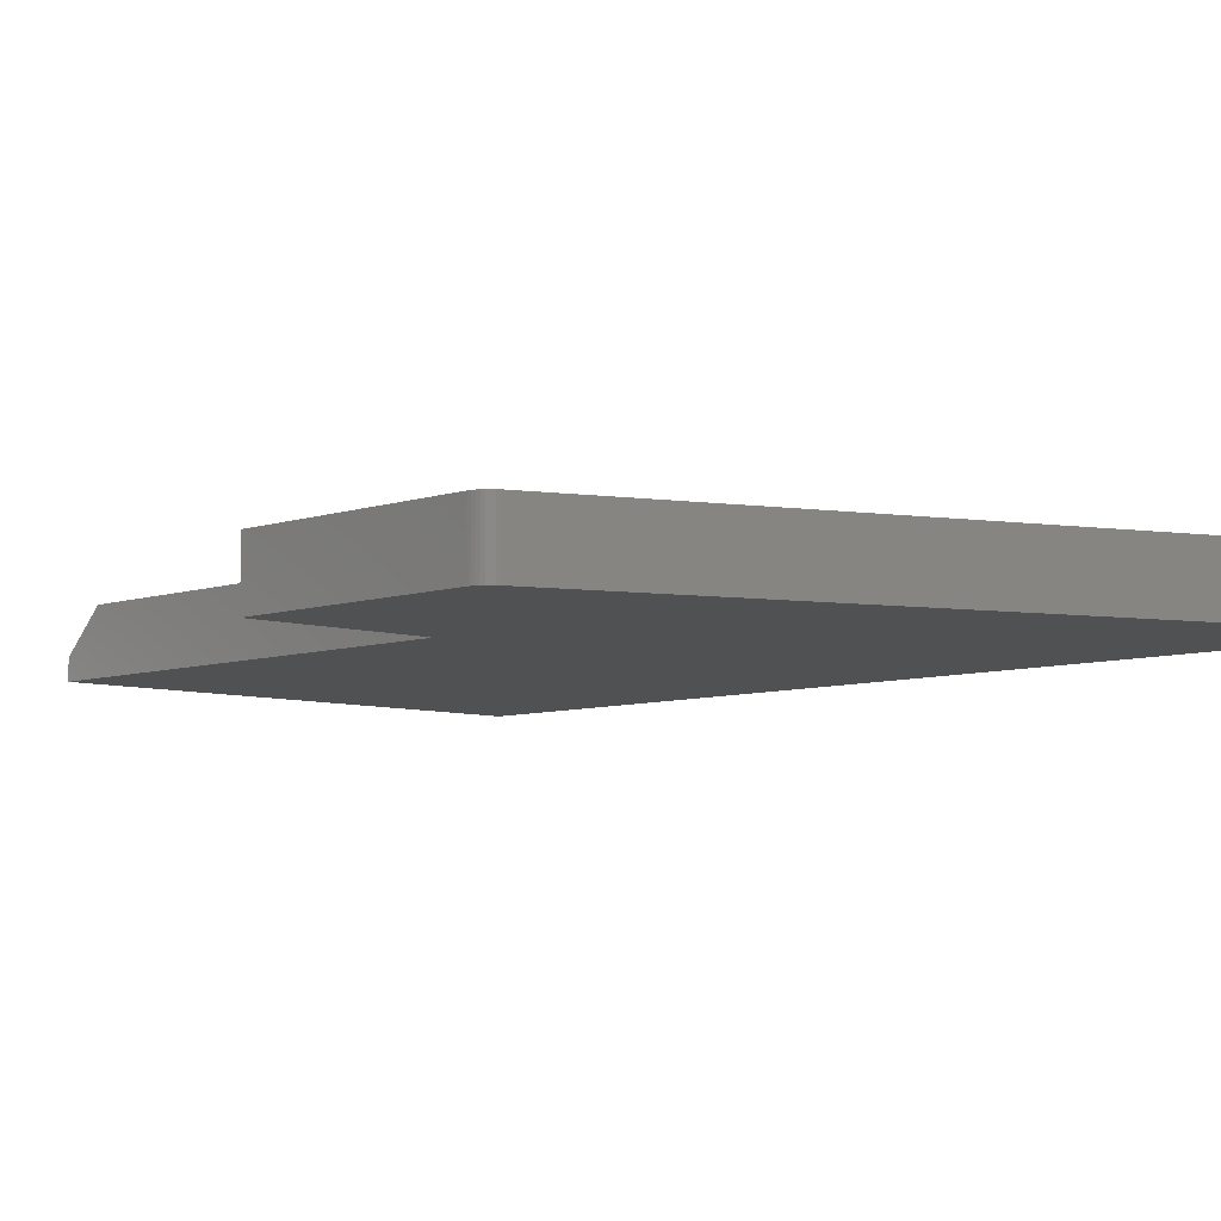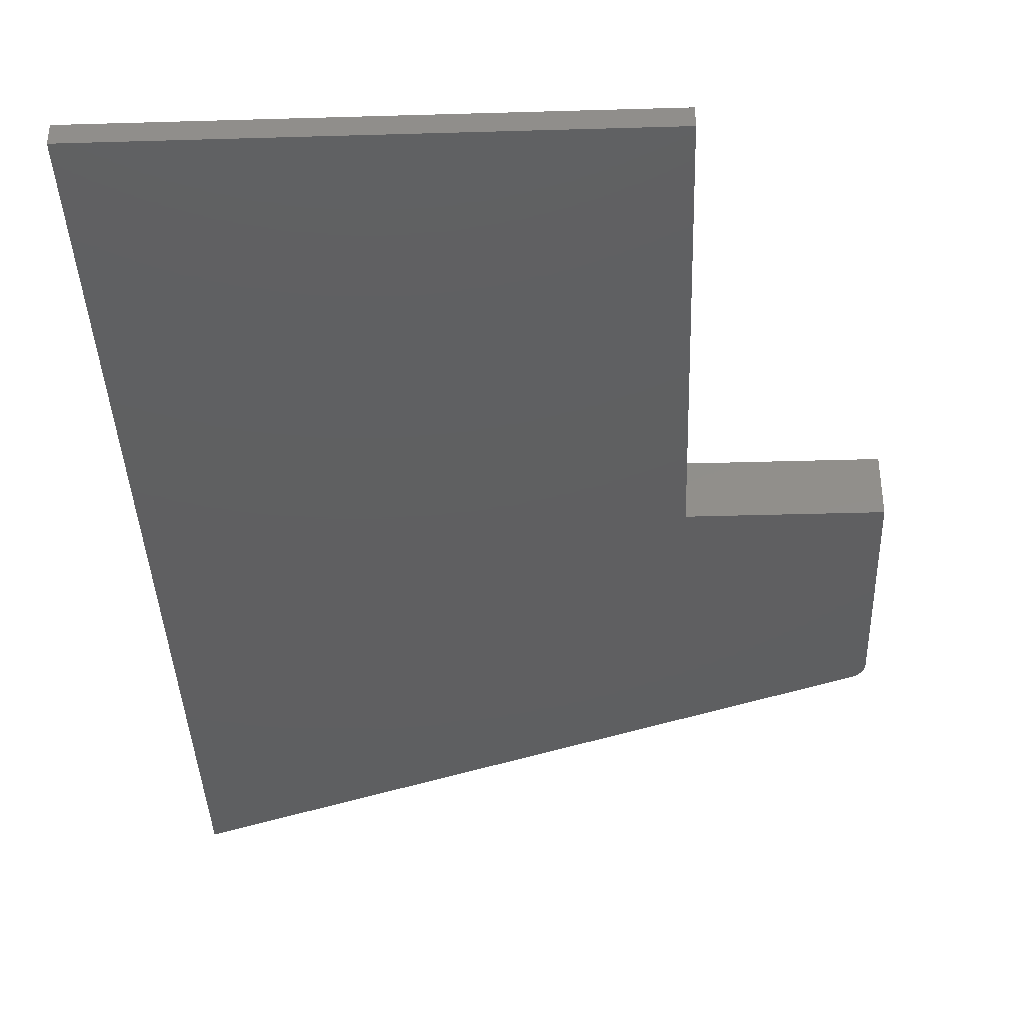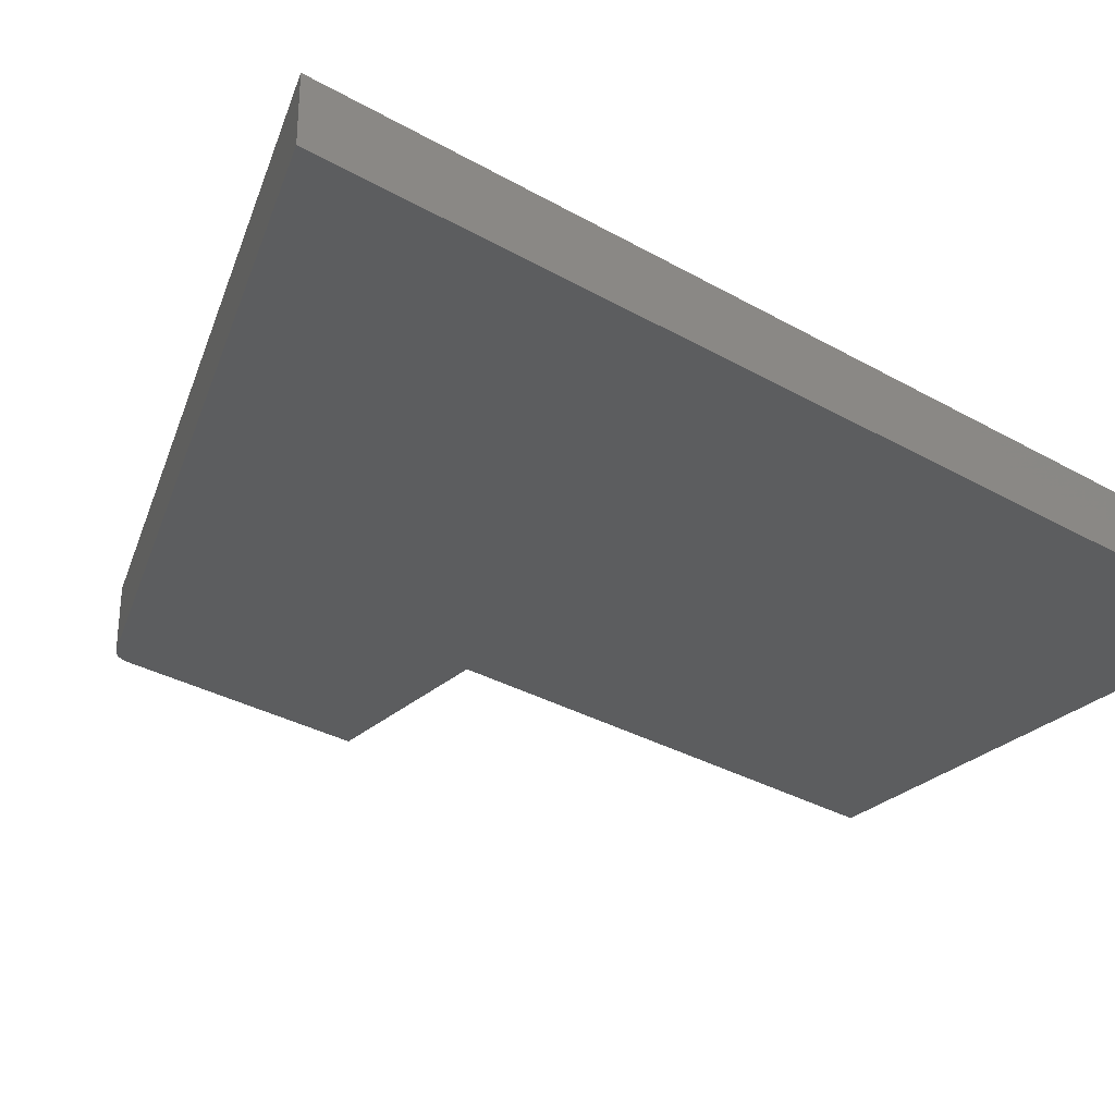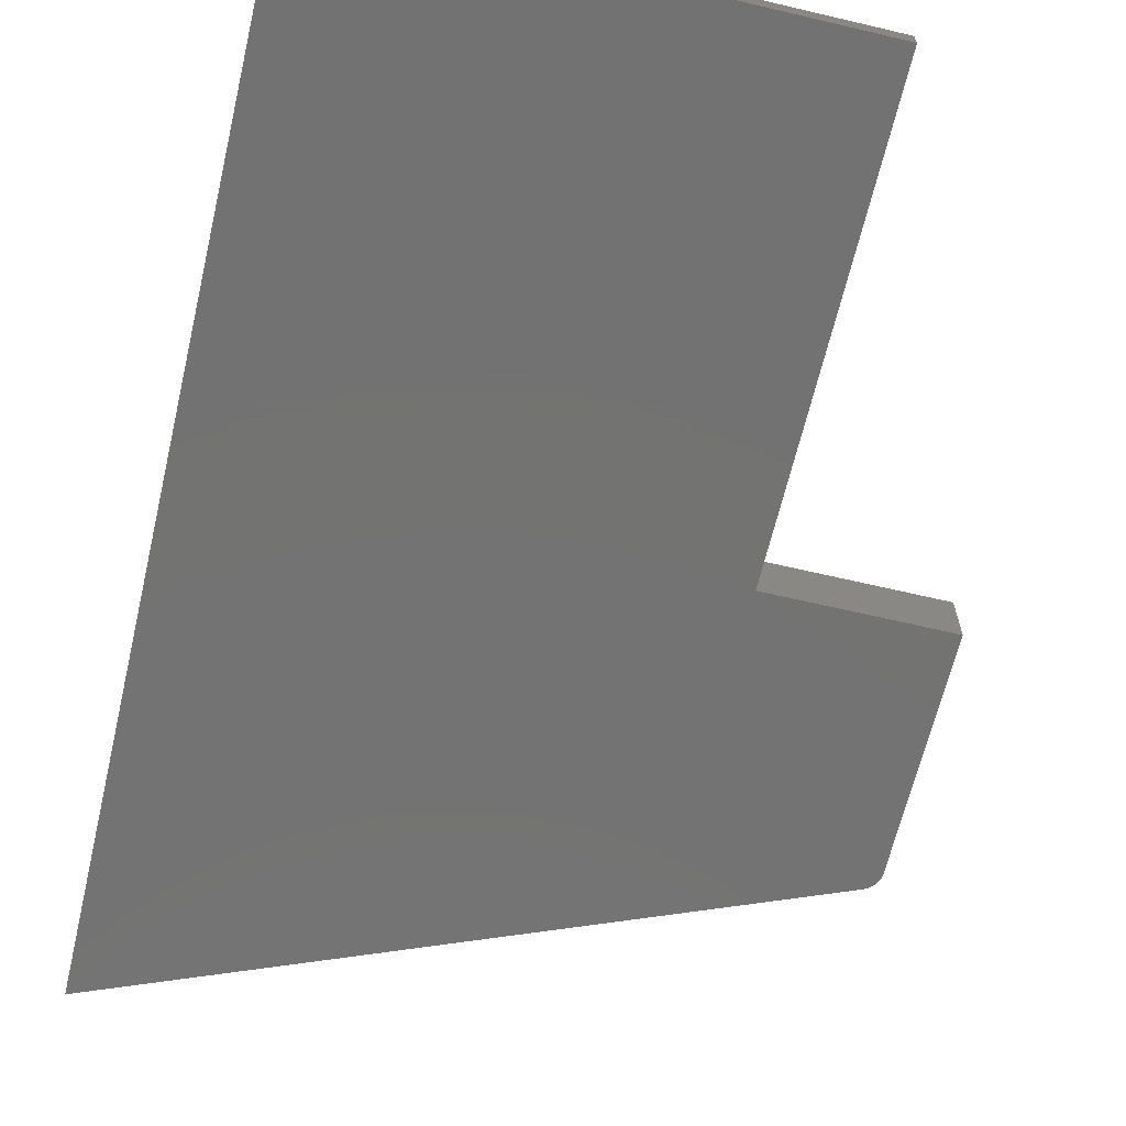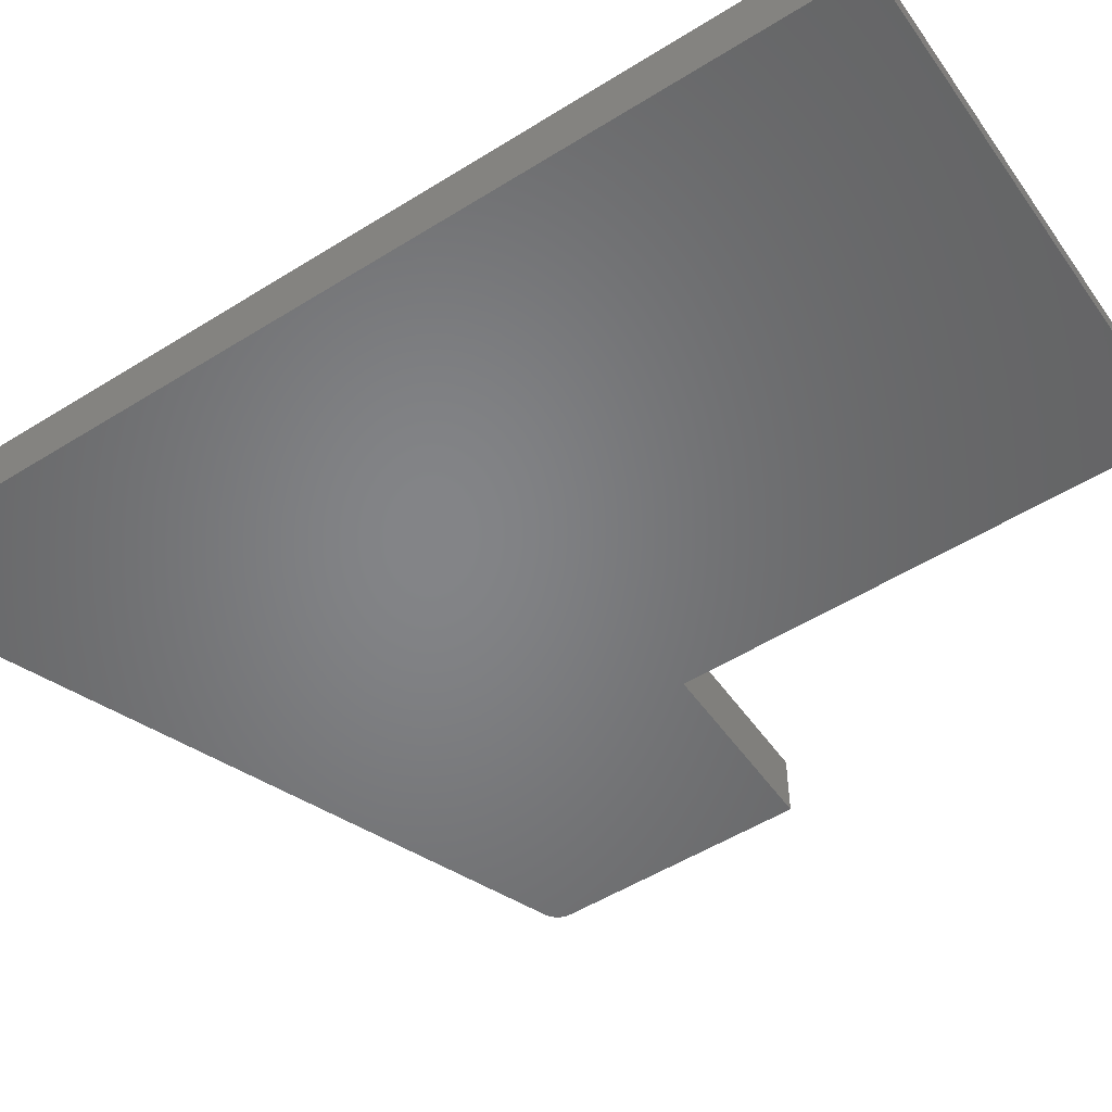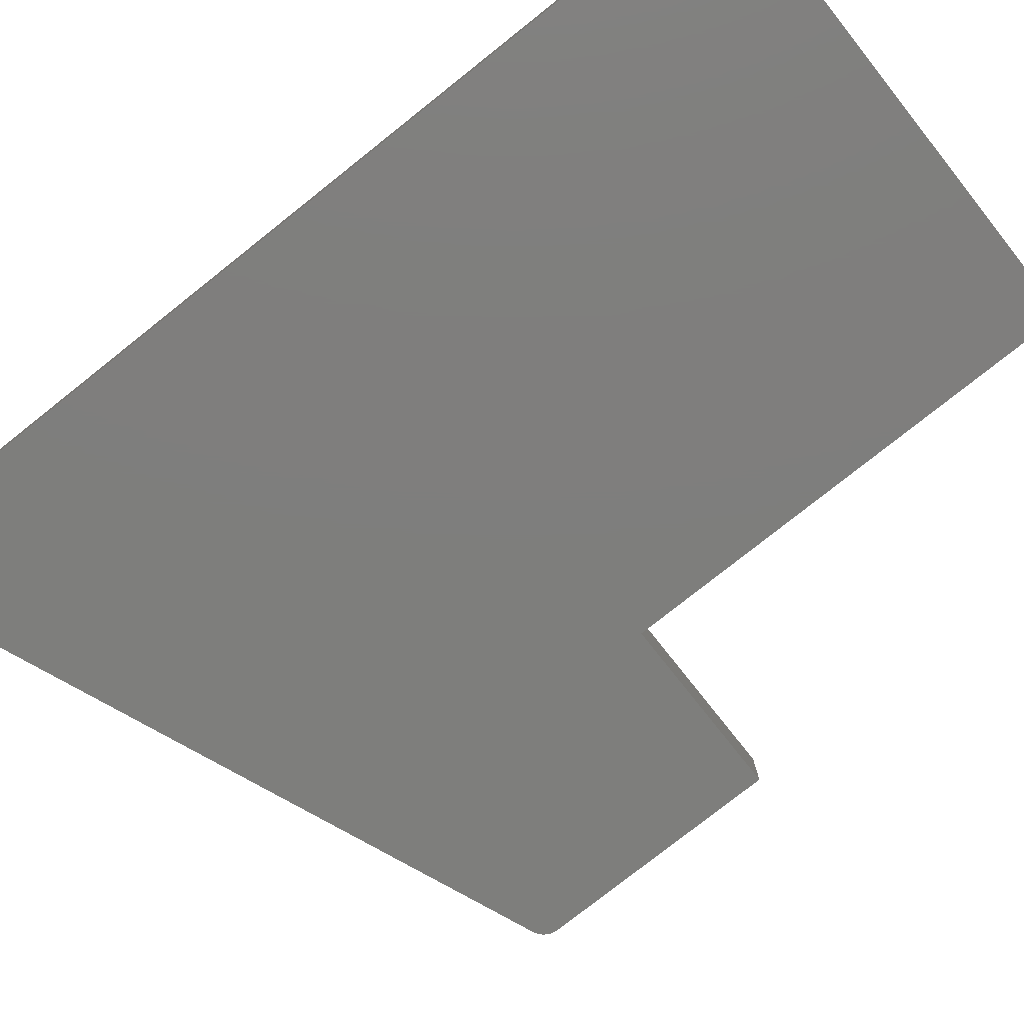
<metadata>
{"format":"stl","ext":"stl","renderer":"f3d","projection":"perspective","resolution":1024,"background":"white","views":[{"elev":-6.9,"azim":135.7,"up":"+Z"},{"elev":-38.8,"azim":2.1,"up":"+Z"},{"elev":-31.2,"azim":-129.4,"up":"+Z"},{"elev":-64.9,"azim":-13.3,"up":"+Z"},{"elev":-52.0,"azim":-55.9,"up":"+Z"},{"elev":-77.9,"azim":-51.6,"up":"+Z"}]}
</metadata>
<code>
# stl→obj: 28 verts, 52 faces
v 0.505 0.5369 0.04688
v 0.5044 0.5394 0.04688
v 0.5033 0.5418 0.04688
v 0.5053 0.5342 0.04688
v 0.3711 0.3553 0.04688
v 0.5053 0.3553 0.04688
v 0.5018 0.544 0.04688
v 0.5 0.5459 0.04688
v 0.4979 0.5475 0.04688
v 0.4955 0.5487 0.04688
v 1.11e-16 0.75 0.04688
v 0 0.03125 0.04688
v 0.3711 0.03125 0.04688
v 0.5033 0.5418 0
v 0.5044 0.5394 0
v 0.505 0.5369 0
v 0.5053 0.3553 0
v 0.3711 0.3553 0
v 0.5053 0.5342 0
v 0.4955 0.5487 0
v 0.4979 0.5475 0
v 0.5 0.5459 0
v 0.5018 0.544 0
v 1.11e-16 0.75 0
v 0.3711 0 0
v 0 0 0
v 0 0 0.01562
v 0.3711 0 0.01562
f 1 2 3
f 4 5 6
f 3 7 8
f 3 8 9
f 3 9 10
f 11 12 13
f 11 13 5
f 11 5 4
f 11 4 1
f 11 1 3
f 11 3 10
f 14 15 16
f 17 18 19
f 14 20 21
f 14 21 22
f 14 22 23
f 24 20 14
f 24 14 16
f 24 16 19
f 24 19 18
f 24 18 25
f 24 25 26
f 10 20 11
f 11 20 24
f 6 17 4
f 4 17 19
f 20 10 21
f 21 10 9
f 21 9 22
f 22 9 8
f 22 8 23
f 23 8 7
f 23 7 14
f 14 7 3
f 14 3 15
f 15 3 2
f 15 2 16
f 16 2 1
f 16 1 19
f 19 1 4
f 11 24 12
f 12 24 26
f 12 26 27
f 18 5 25
f 25 5 13
f 25 13 28
f 27 26 28
f 28 26 25
f 12 27 13
f 13 27 28
f 5 18 6
f 6 18 17

</code>
